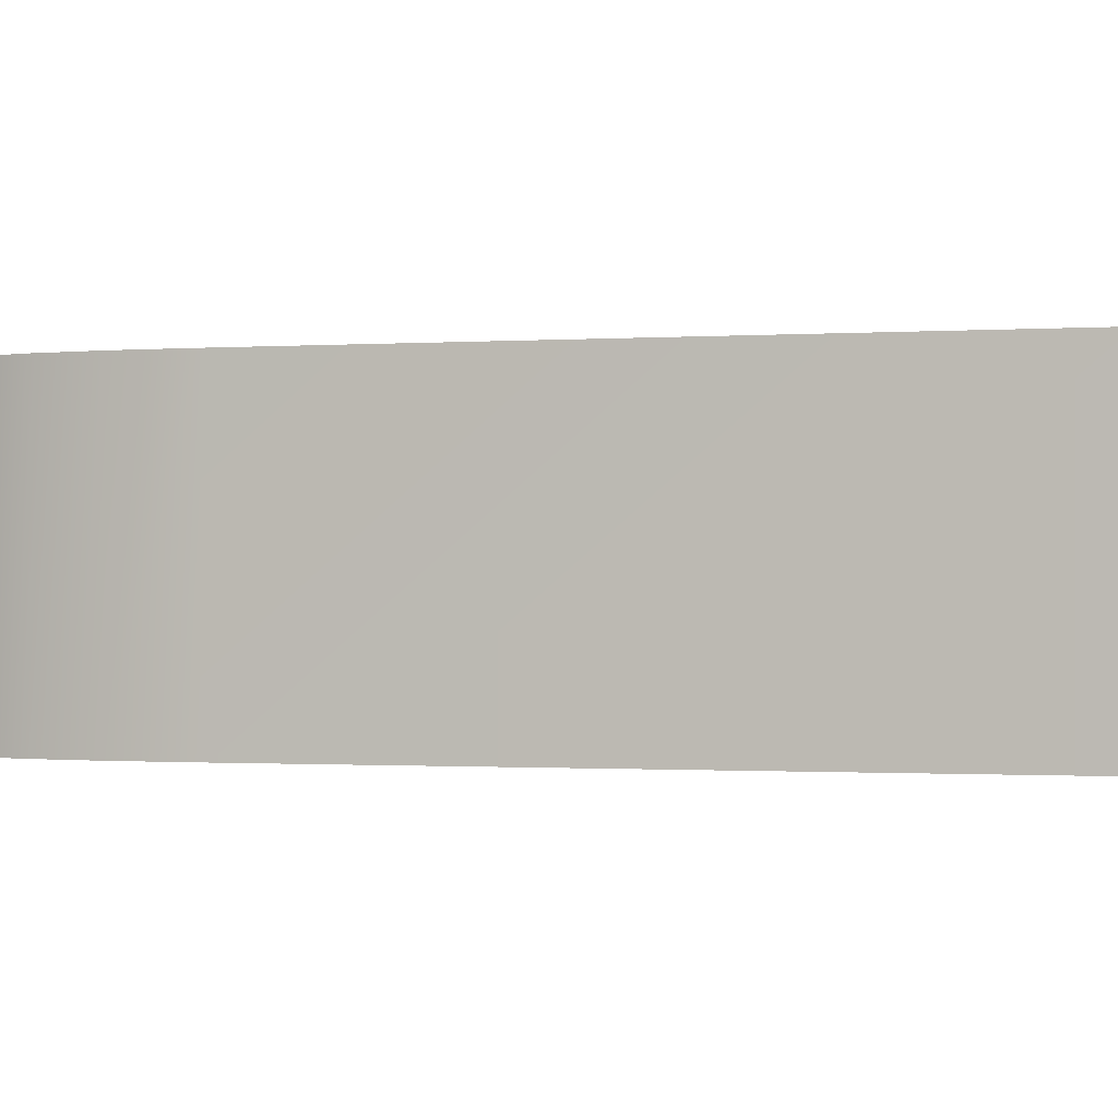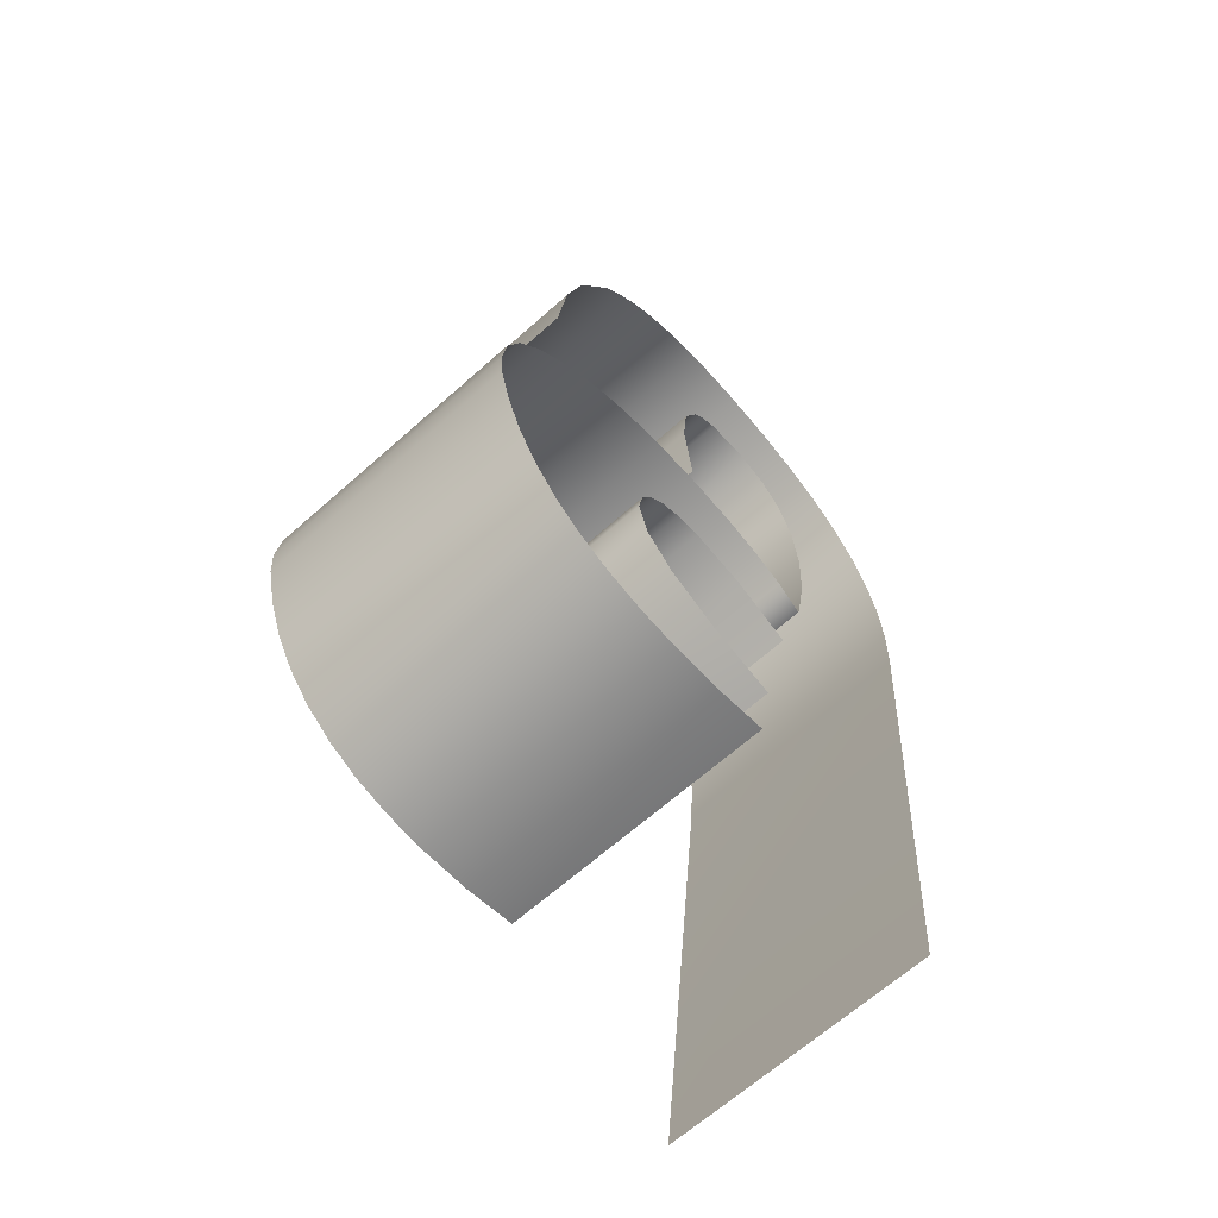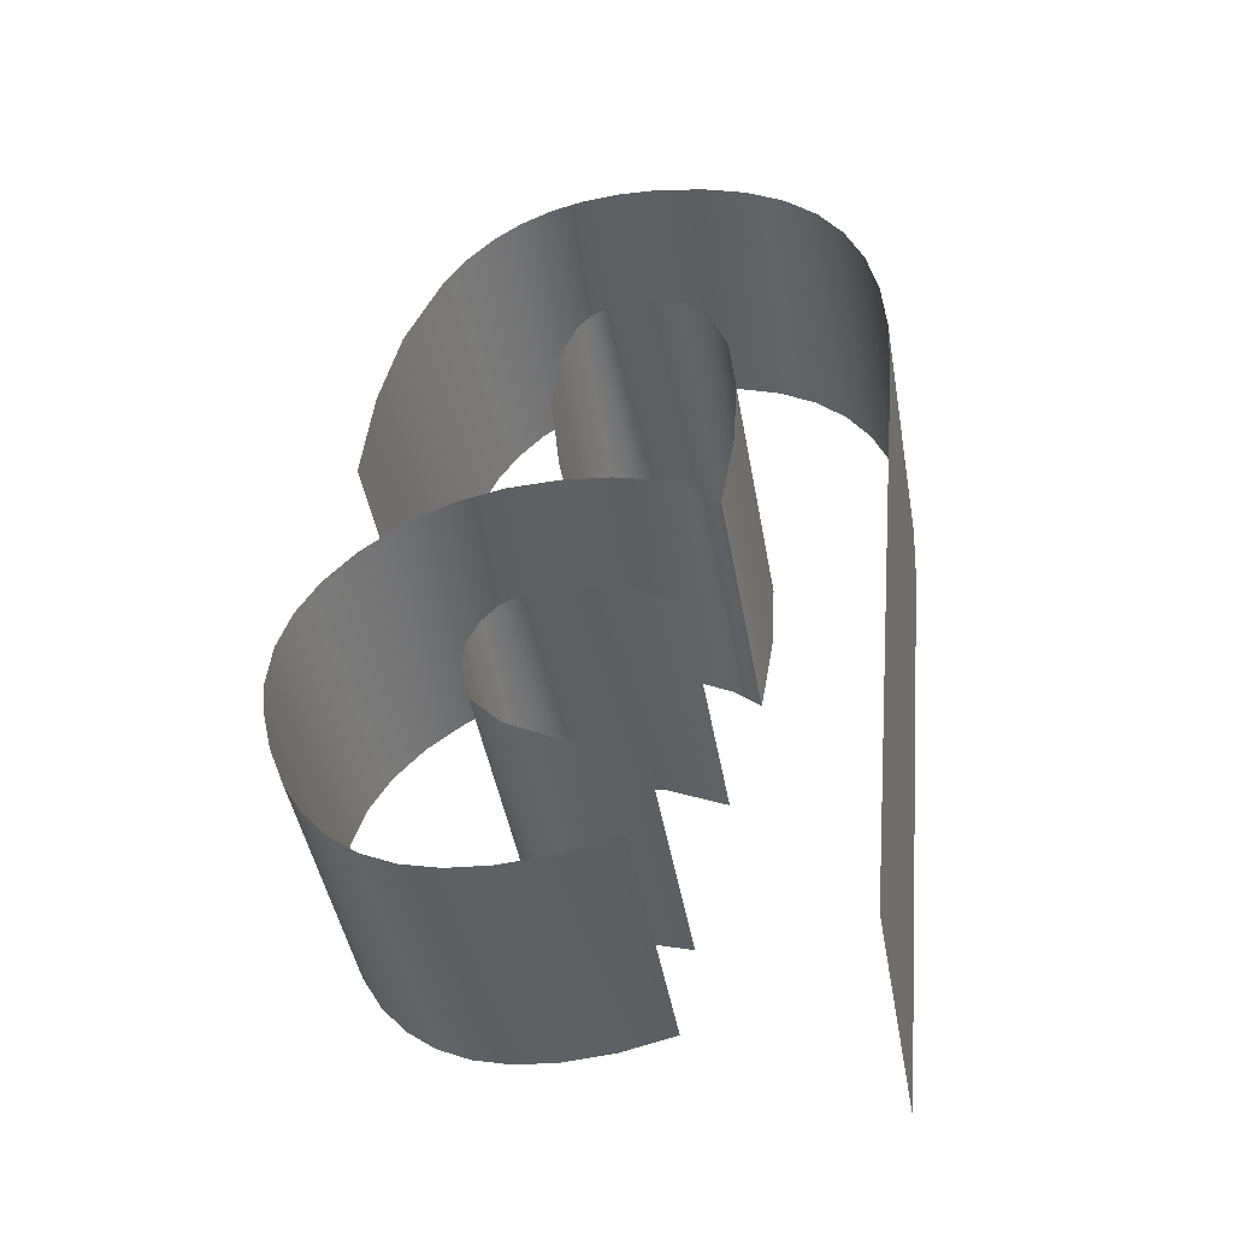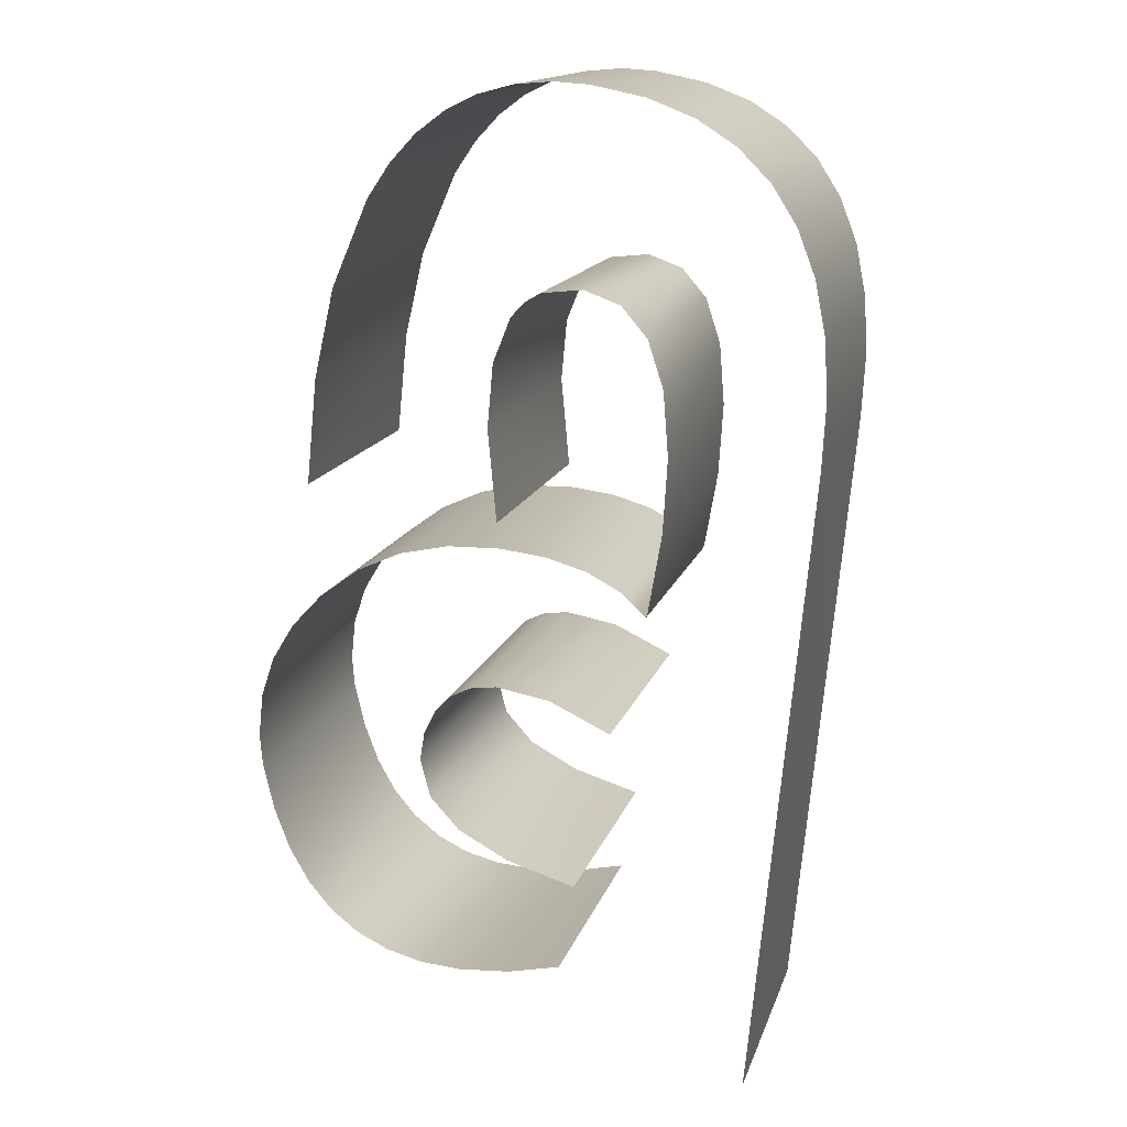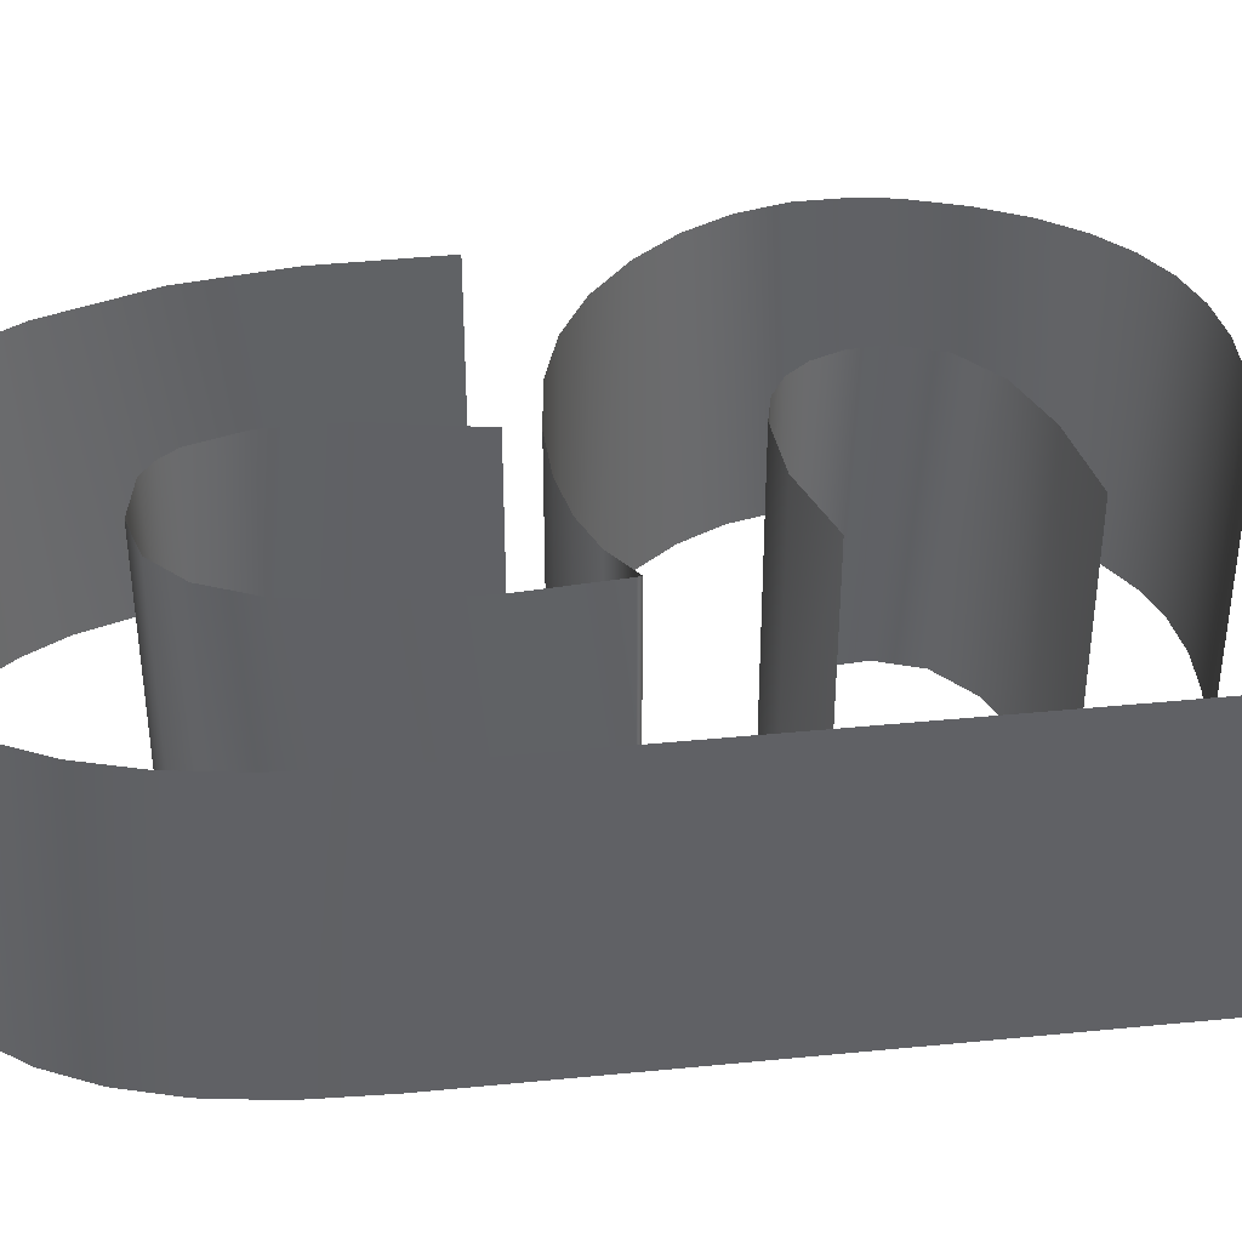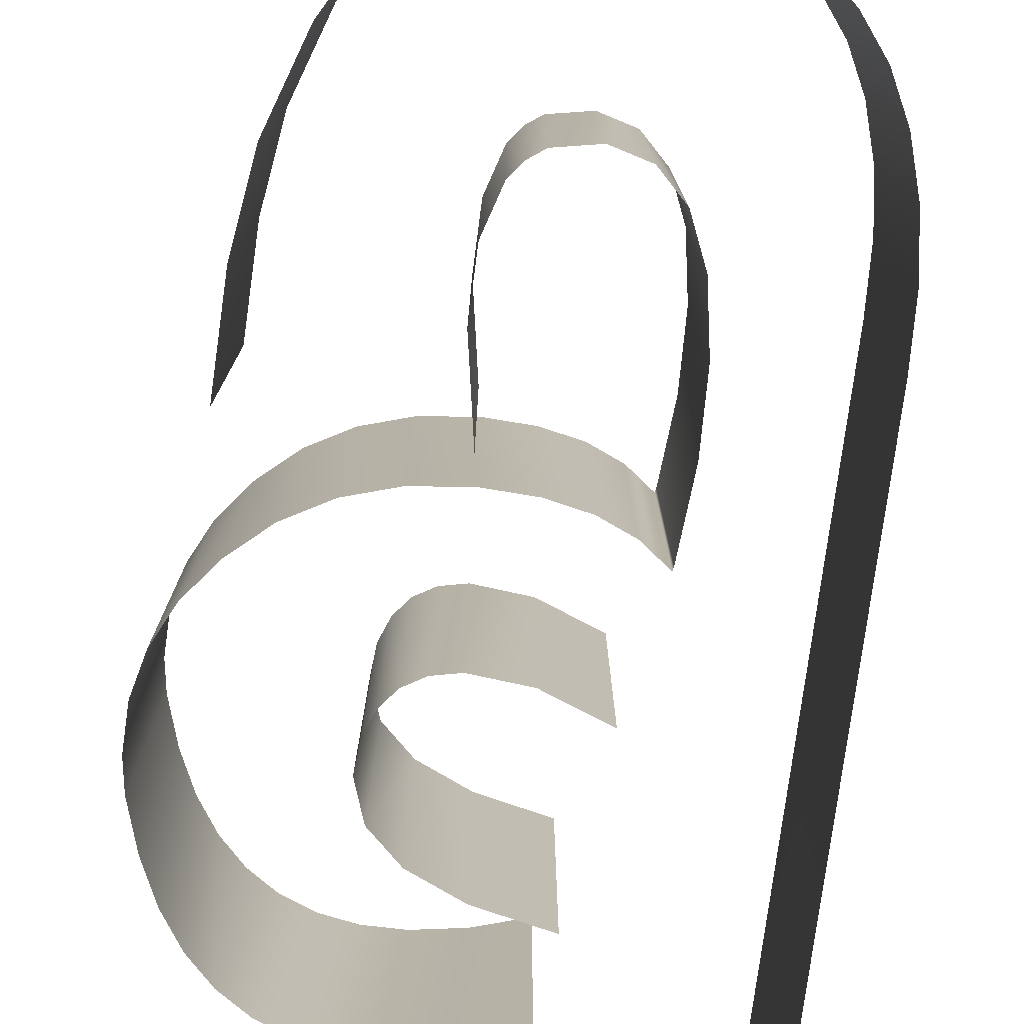
<metadata>
{"format":"obj","ext":"obj","renderer":"f3d","projection":"perspective","resolution":1024,"background":"white","views":[{"elev":-0.7,"azim":111.0,"up":"+Y"},{"elev":-66.3,"azim":-48.3,"up":"+Z"},{"elev":-45.7,"azim":10.1,"up":"+Z"},{"elev":15.3,"azim":15.2,"up":"+Z"},{"elev":40.0,"azim":88.4,"up":"+Y"},{"elev":-77.1,"azim":-2.2,"up":"+Y"}]}
</metadata>
<code>
v 1.095 0.5 -1.622
v 1.205 0.5 -0.4462
v 1.205 0 -0.4462
v 1.095 0 -1.622
v 0.836 0.5 -0.9539
v 0.836 0 -0.9539
v 0.7222 0 -0.8999
v 0.7222 0.5 -0.8999
v 0.7392 0.5 -1.426
v 0.7392 0 -1.426
v 0.6397 0 -1.448
v 0.6397 0.5 -1.448
v 0.5435 0 -1.456
v 0.5435 0.5 -1.456
v 0.4665 0 -1.45
v 0.4665 0.5 -1.45
v 0.3977 0 -1.432
v 0.3977 0.5 -1.432
v 0.3369 0 -1.403
v 0.3369 0.5 -1.403
v 0.2842 0 -1.361
v 0.2842 0.5 -1.361
v 0.2396 0.5 -1.308
v 0.2396 0 -1.308
v 0.203 0.5 -1.243
v 0.203 0 -1.243
v 0.1746 0.5 -1.166
v 0.1746 0 -1.166
v 0.1542 0.5 -1.078
v 0.1542 0 -1.078
v 0.1497 0.5 -1.019
v 0.1497 0 -1.019
v 0.158 0.5 -0.9389
v 0.158 0 -0.9389
v 0.1829 0.5 -0.8645
v 0.1829 0 -0.8645
v 0.2244 0.5 -0.796
v 0.2244 0 -0.796
v 0.2825 0.5 -0.7334
v 0.2825 0 -0.7334
v 0.3574 0 -0.6782
v 0.3574 0.5 -0.6782
v 0.4405 0 -0.6406
v 0.4405 0.5 -0.6406
v 0.5318 0 -0.6208
v 0.5318 0.5 -0.6208
v 0.6312 0 -0.6187
v 0.6312 0.5 -0.6187
v 0.7181 0 -0.6297
v 0.7181 0.5 -0.6297
v 0.7921 0 -0.6513
v 0.7921 0.5 -0.6513
v 0.8531 0 -0.6836
v 0.8531 0.5 -0.6836
v 0.9012 0 -0.7267
v 0.9012 0.5 -0.7267
v 0.9035 0.5 -0.7199
v 0.9035 0 -0.7199
v 0.9288 0.5 -0.572
v 0.9288 0 -0.572
v 0.9372 0.5 -0.4342
v 0.9372 0 -0.4342
v 0.9277 0.5 -0.3149
v 0.9277 0 -0.3149
v 0.899 0.5 -0.2272
v 0.899 0 -0.2272
v 0.8512 0.5 -0.1709
v 0.8512 0 -0.1709
v 0.7842 0 -0.1462
v 0.7842 0.5 -0.1462
v 0.7074 0 -0.1545
v 0.7074 0.5 -0.1545
v 0.6773 0 -0.1724
v 0.6773 0.5 -0.1724
v 0.6526 0.5 -0.1996
v 0.6526 0 -0.1996
v 0.6197 0.5 -0.2816
v 0.6197 0 -0.2816
v 0.6087 0.5 -0.4004
v 0.6087 0 -0.4004
v 0.6245 0.5 -0.5714
v 0.6245 0 -0.5714
v 0.2847 0.5 -0.3256
v 0.2645 0.5 -0.5219
v 0.2645 0 -0.5219
v 0.2847 0 -0.3256
v 0.323 0.5 -0.1597
v 0.323 0 -0.1597
v 0.3923 0.5 -0.000213
v 0.3923 0 -0.000213
v 0.4351 0.5 0.06244
v 0.4351 -0 0.06244
v 0.4833 0.5 0.1137
v 0.4833 -0 0.1137
v 0.5369 -0 0.1536
v 0.5369 0.5 0.1536
v 0.5959 -0 0.182
v 0.5959 0.5 0.182
v 0.6604 -0 0.1991
v 0.6604 0.5 0.1991
v 0.7302 -0 0.2048
v 0.7302 0.5 0.2048
v 0.7955 -0 0.2003
v 0.7955 0.5 0.2003
v 0.893 -0 0.1804
v 0.893 0.5 0.1804
v 0.9776 -0 0.1475
v 0.9776 0.5 0.1475
v 1.049 -0 0.1018
v 1.049 0.5 0.1018
v 1.108 0.5 0.04319
v 1.108 -0 0.04319
v 1.153 0.5 -0.0283
v 1.153 0 -0.0283
v 1.186 0.5 -0.1127
v 1.186 0 -0.1127
v 1.205 0.5 -0.2099
v 1.205 0 -0.2099
v 1.212 0.5 -0.3201
v 1.212 0 -0.3201
v 0.6209 0 -0.8819
v 0.6209 0.5 -0.8819
v 0.5722 0 -0.8883
v 0.5722 0.5 -0.8883
v 0.5326 0 -0.9072
v 0.5326 0.5 -0.9072
v 0.5021 0.5 -0.9389
v 0.5021 0 -0.9389
v 0.4805 0.5 -0.9832
v 0.4805 0 -0.9832
v 0.4715 0.5 -1.037
v 0.4715 0 -1.037
v 0.49 0.5 -1.109
v 0.49 0 -1.109
v 0.5456 0.5 -1.17
v 0.5456 0 -1.17
v 0.6383 0 -1.221
v 0.6383 0.5 -1.221
v 0.7681 0 -1.26
v 0.7681 0.5 -1.26
f 1 2 3
f 1 3 4
f 5 6 7
f 5 7 8
f 9 10 11
f 9 11 12
f 12 11 13
f 12 13 14
f 14 13 15
f 14 15 16
f 16 15 17
f 16 17 18
f 18 17 19
f 18 19 20
f 20 19 21
f 20 21 22
f 23 22 21
f 23 21 24
f 25 23 24
f 25 24 26
f 27 25 26
f 27 26 28
f 29 27 28
f 29 28 30
f 31 29 30
f 31 30 32
f 33 31 32
f 33 32 34
f 35 33 34
f 35 34 36
f 37 35 36
f 37 36 38
f 39 37 38
f 39 38 40
f 41 42 39
f 41 39 40
f 43 44 42
f 43 42 41
f 45 46 44
f 45 44 43
f 47 48 46
f 47 46 45
f 49 50 48
f 49 48 47
f 51 52 50
f 51 50 49
f 53 54 52
f 53 52 51
f 55 56 54
f 55 54 53
f 57 56 55
f 57 55 58
f 59 57 58
f 59 58 60
f 61 59 60
f 61 60 62
f 63 61 62
f 63 62 64
f 65 63 64
f 65 64 66
f 67 65 66
f 67 66 68
f 67 68 69
f 67 69 70
f 70 69 71
f 70 71 72
f 72 71 73
f 72 73 74
f 75 74 73
f 75 73 76
f 77 75 76
f 77 76 78
f 79 77 78
f 79 78 80
f 81 79 80
f 81 80 82
f 83 84 85
f 83 85 86
f 87 83 86
f 87 86 88
f 89 87 88
f 89 88 90
f 91 89 90
f 91 90 92
f 93 91 92
f 93 92 94
f 95 96 93
f 95 93 94
f 97 98 96
f 97 96 95
f 99 100 98
f 99 98 97
f 101 102 100
f 101 100 99
f 103 104 102
f 103 102 101
f 105 106 104
f 105 104 103
f 107 108 106
f 107 106 105
f 109 110 108
f 109 108 107
f 111 110 109
f 111 109 112
f 113 111 112
f 113 112 114
f 115 113 114
f 115 114 116
f 117 115 116
f 117 116 118
f 119 117 118
f 119 118 120
f 2 119 120
f 2 120 3
f 8 7 121
f 8 121 122
f 122 121 123
f 122 123 124
f 124 123 125
f 124 125 126
f 127 126 125
f 127 125 128
f 129 127 128
f 129 128 130
f 131 129 130
f 131 130 132
f 133 131 132
f 133 132 134
f 135 133 134
f 135 134 136
f 137 138 135
f 137 135 136
f 139 140 138
f 139 138 137

</code>
